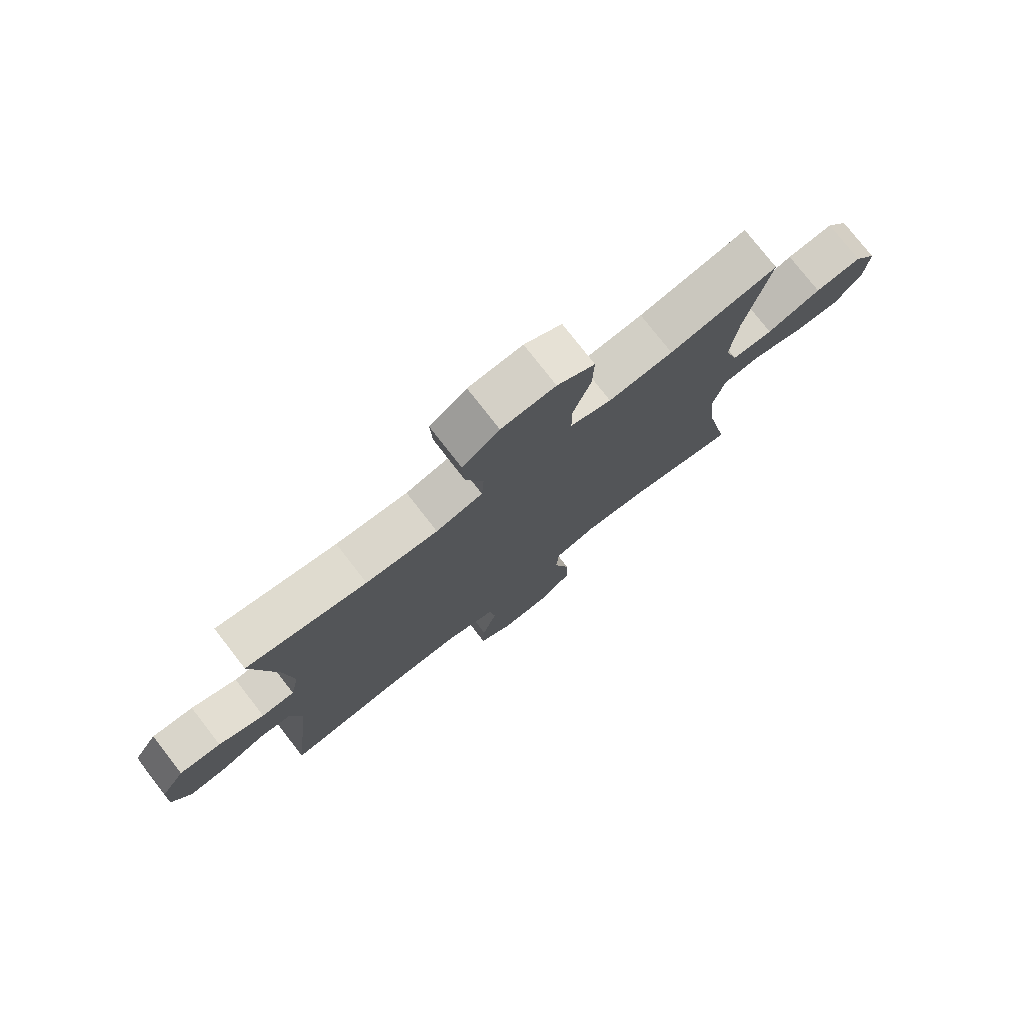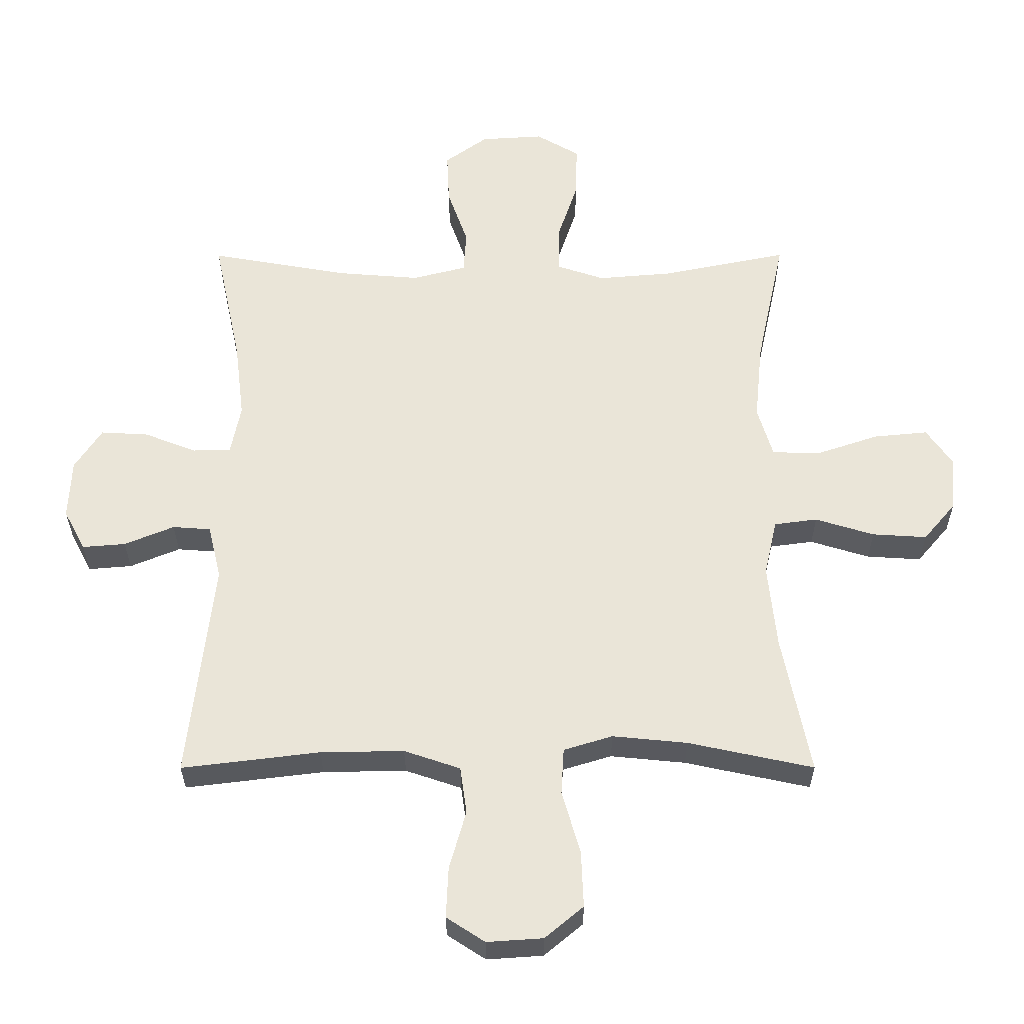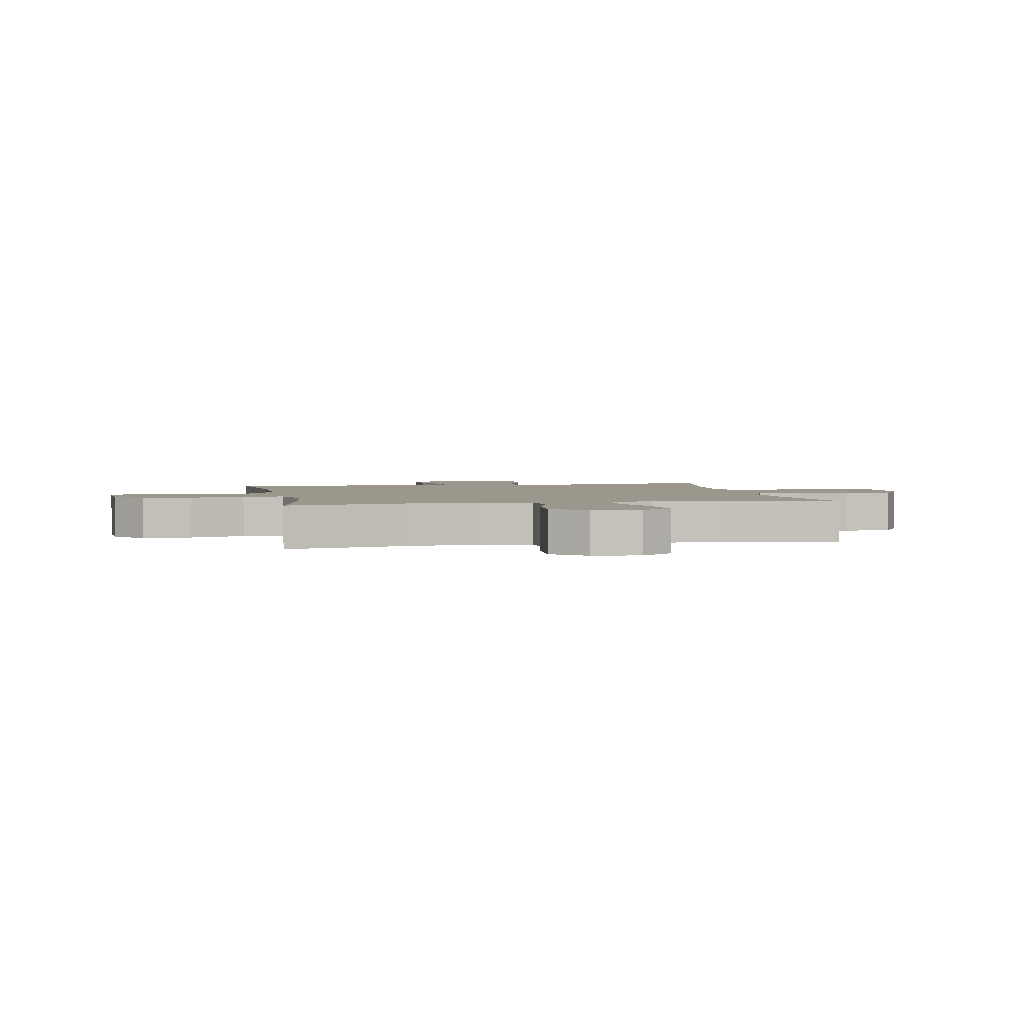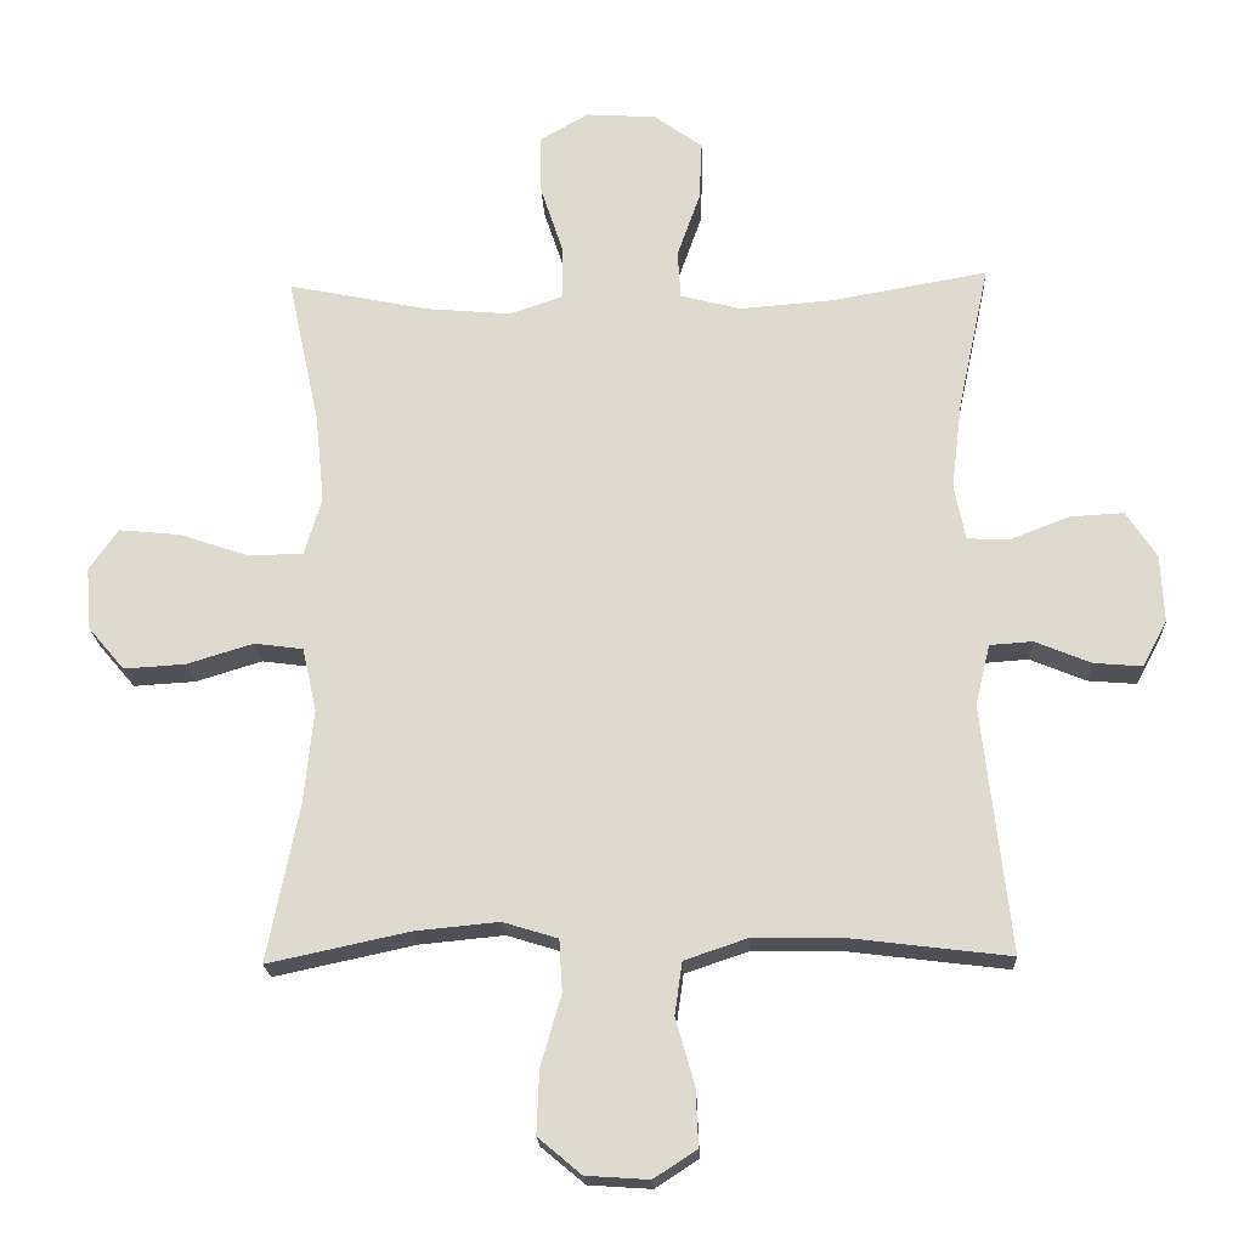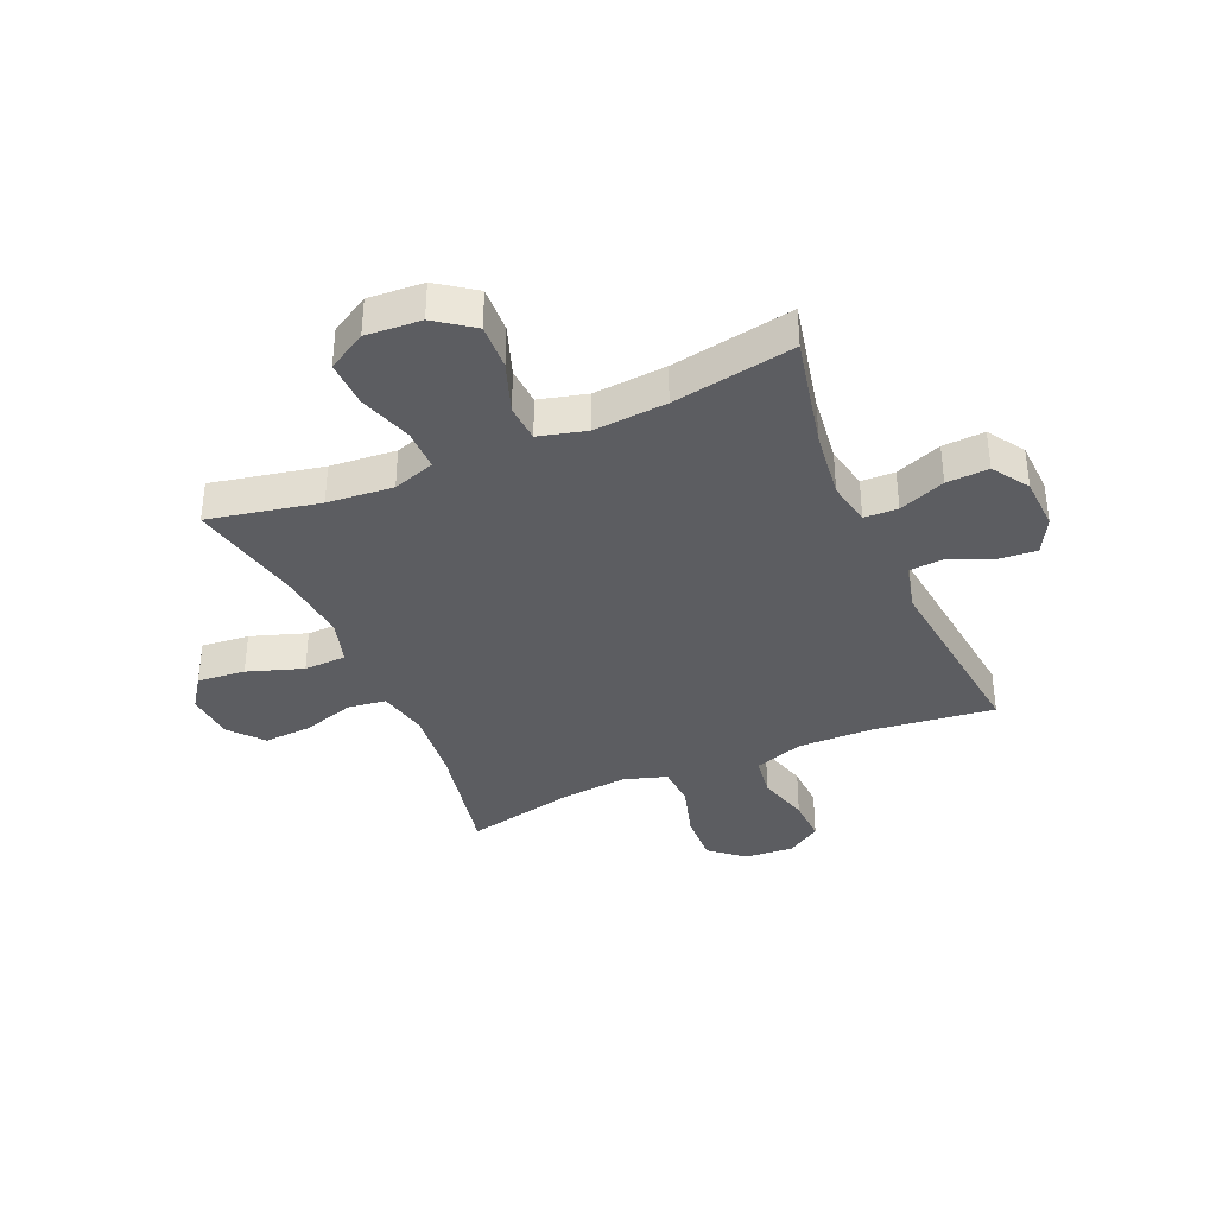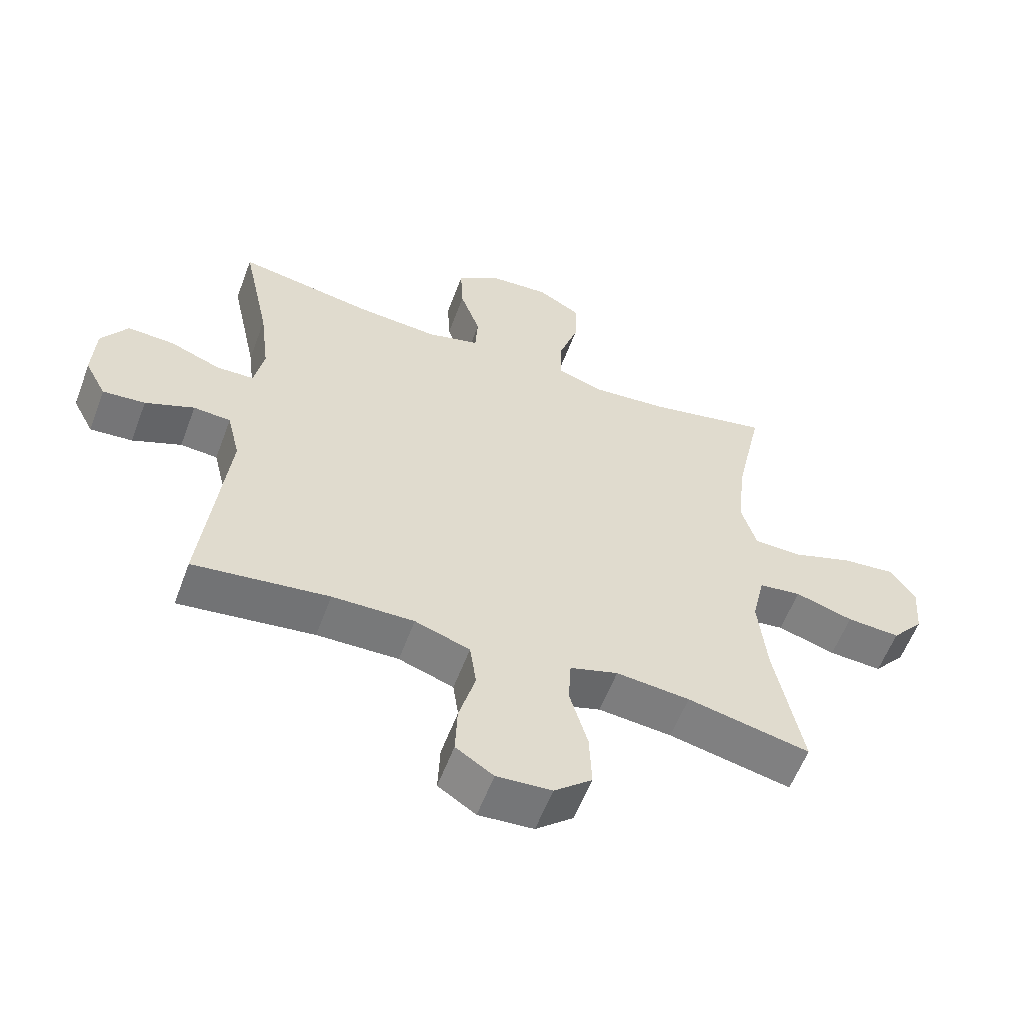
<metadata>
{"format":"obj","ext":"obj","renderer":"f3d","projection":"perspective","resolution":1024,"background":"white","views":[{"elev":77.1,"azim":142.1,"up":"+Z"},{"elev":-30.6,"azim":-179.9,"up":"+Z"},{"elev":2.7,"azim":-100.8,"up":"+Y"},{"elev":-19.9,"azim":2.5,"up":"+Z"},{"elev":-37.2,"azim":23.4,"up":"+Y"},{"elev":-57.9,"azim":159.6,"up":"+Z"}]}
</metadata>
<code>
o path6274
v 0.2842 0.0375 0.4623
v 0.1526 0.0375 0.4518
v 0.06683 0.0375 0.4738
v 0.06258 0.0375 0.5417
v 0.09498 0.0375 0.6331
v 0.09901 0.0375 0.7167
v 0.03086 0.0375 0.7658
v -0.06876 0.0375 0.7721
v -0.138 0.0375 0.7319
v -0.1356 0.0375 0.6482
v -0.1033 0.0375 0.5507
v -0.1032 0.0375 0.4761
v -0.1788 0.0375 0.4508
v -0.2975 0.0375 0.4609
v -0.4973 0.0375 0.5013
v -0.4523 0.0375 0.292
v -0.4397 0.0375 0.1671
v -0.464 0.0375 0.08635
v -0.5399 0.0375 0.08395
v -0.64 0.0375 0.1176
v -0.726 0.0375 0.1259
v -0.7669 0.0375 0.06736
v -0.7597 0.0375 -0.02061
v -0.7084 0.0375 -0.08068
v -0.6218 0.0375 -0.07539
v -0.5279 0.0375 -0.04651
v -0.4592 0.0375 -0.05565
v -0.439 0.0375 -0.1449
v -0.4528 0.0375 -0.2786
v -0.4973 0.0375 -0.5006
v -0.2982 0.0375 -0.4576
v -0.1791 0.0375 -0.4459
v -0.1013 0.0375 -0.4698
v -0.09707 0.0375 -0.5439
v -0.126 0.0375 -0.6433
v -0.1296 0.0375 -0.7332
v -0.0684 0.0375 -0.7845
v 0.02072 0.0375 -0.7906
v 0.08182 0.0375 -0.7508
v 0.0784 0.0375 -0.6702
v 0.05165 0.0375 -0.576
v 0.06222 0.0375 -0.5017
v 0.1515 0.0375 -0.4714
v 0.2844 0.0375 -0.4736
v 0.5044 0.0375 -0.5006
v 0.4645 0.0375 -0.15
v 0.4853 0.0375 -0.06443
v 0.5458 0.0375 -0.06003
v 0.6251 0.0375 -0.09266
v 0.6939 0.0375 -0.09828
v 0.7282 0.0375 -0.03358
v 0.7235 0.0375 0.06175
v 0.6805 0.0375 0.1273
v 0.6046 0.0375 0.123
v 0.5213 0.0375 0.0907
v 0.4609 0.0375 0.09262
v 0.445 0.0375 0.1718
v 0.4601 0.0375 0.2949
v 0.5044 0.0375 0.5013
v 0.2842 -0.0375 0.4623
v 0.1526 -0.0375 0.4518
v 0.06683 -0.0375 0.4738
v 0.06258 -0.0375 0.5417
v 0.09498 -0.0375 0.6331
v 0.09901 -0.0375 0.7167
v 0.03086 -0.0375 0.7658
v -0.06876 -0.0375 0.7721
v -0.138 -0.0375 0.7319
v -0.1356 -0.0375 0.6482
v -0.1033 -0.0375 0.5507
v -0.1032 -0.0375 0.4761
v -0.1788 -0.0375 0.4508
v -0.2975 -0.0375 0.4609
v -0.4973 -0.0375 0.5013
v -0.4523 -0.0375 0.292
v -0.4397 -0.0375 0.1671
v -0.464 -0.0375 0.08635
v -0.5399 -0.0375 0.08395
v -0.64 -0.0375 0.1176
v -0.726 -0.0375 0.1259
v -0.7669 -0.0375 0.06736
v -0.7597 -0.0375 -0.02061
v -0.7084 -0.0375 -0.08068
v -0.6218 -0.0375 -0.07539
v -0.5279 -0.0375 -0.04651
v -0.4592 -0.0375 -0.05565
v -0.439 -0.0375 -0.1449
v -0.4528 -0.0375 -0.2786
v -0.4973 -0.0375 -0.5006
v -0.2982 -0.0375 -0.4576
v -0.1791 -0.0375 -0.4459
v -0.1013 -0.0375 -0.4698
v -0.09707 -0.0375 -0.5439
v -0.126 -0.0375 -0.6433
v -0.1296 -0.0375 -0.7332
v -0.0684 -0.0375 -0.7845
v 0.02072 -0.0375 -0.7906
v 0.08182 -0.0375 -0.7508
v 0.0784 -0.0375 -0.6702
v 0.05165 -0.0375 -0.576
v 0.06222 -0.0375 -0.5017
v 0.1515 -0.0375 -0.4714
v 0.2844 -0.0375 -0.4736
v 0.5044 -0.0375 -0.5006
v 0.4645 -0.0375 -0.15
v 0.4853 -0.0375 -0.06443
v 0.5458 -0.0375 -0.06003
v 0.6251 -0.0375 -0.09266
v 0.6939 -0.0375 -0.09828
v 0.7282 -0.0375 -0.03358
v 0.7235 -0.0375 0.06175
v 0.6805 -0.0375 0.1273
v 0.6046 -0.0375 0.123
v 0.5213 -0.0375 0.0907
v 0.4609 -0.0375 0.09262
v 0.445 -0.0375 0.1718
v 0.4601 -0.0375 0.2949
v 0.5044 -0.0375 0.5013
v -0.726 0.0375 0.1259
v -0.726 0.0375 0.1259
v -0.7669 0.0375 0.06736
v -0.7597 0.0375 -0.02061
v -0.7084 0.0375 -0.08068
v -0.64 0.0375 0.1176
v -0.6218 0.0375 -0.07539
v -0.5399 0.0375 0.08395
v -0.5279 0.0375 -0.04651
v -0.464 0.0375 0.08635
v -0.464 0.0375 0.08635
v -0.4592 0.0375 -0.05565
v -0.4592 0.0375 -0.05565
v -0.4528 0.0375 -0.2786
v -0.4973 0.0375 -0.5006
v -0.4973 0.0375 -0.5006
v -0.4973 0.0375 0.5013
v -0.4973 0.0375 0.5013
v -0.4523 0.0375 0.292
v -0.4397 0.0375 0.1671
v -0.439 0.0375 -0.1449
v -0.2982 0.0375 -0.4576
v -0.2975 0.0375 0.4609
v -0.1791 0.0375 -0.4459
v -0.1788 0.0375 0.4508
v -0.1013 0.0375 -0.4698
v -0.1013 0.0375 -0.4698
v -0.1032 0.0375 0.4761
v -0.1032 0.0375 0.4761
v -0.06876 0.0375 0.7721
v -0.138 0.0375 0.7319
v -0.138 0.0375 0.7319
v -0.1356 0.0375 0.6482
v -0.1033 0.0375 0.5507
v -0.126 0.0375 -0.6433
v -0.1296 0.0375 -0.7332
v -0.0684 0.0375 -0.7845
v -0.09707 0.0375 -0.5439
v 0.03086 0.0375 0.7658
v 0.02072 0.0375 -0.7906
v 0.08182 0.0375 -0.7508
v 0.09901 0.0375 0.7167
v 0.05165 0.0375 -0.576
v 0.06222 0.0375 -0.5017
v 0.06222 0.0375 -0.5017
v 0.0784 0.0375 -0.6702
v 0.06683 0.0375 0.4738
v 0.06683 0.0375 0.4738
v 0.06258 0.0375 0.5417
v 0.1515 0.0375 -0.4714
v 0.09498 0.0375 0.6331
v 0.1526 0.0375 0.4518
v 0.2844 0.0375 -0.4736
v 0.2842 0.0375 0.4623
v 0.445 0.0375 0.1718
v 0.4601 0.0375 0.2949
v 0.4609 0.0375 0.09262
v 0.4609 0.0375 0.09262
v 0.5213 0.0375 0.0907
v 0.4645 0.0375 -0.15
v 0.4853 0.0375 -0.06443
v 0.4853 0.0375 -0.06443
v 0.5044 0.0375 0.5013
v 0.5044 0.0375 0.5013
v 0.5044 0.0375 -0.5006
v 0.5044 0.0375 -0.5006
v 0.5458 0.0375 -0.06003
v 0.6046 0.0375 0.123
v 0.6251 0.0375 -0.09266
v 0.6805 0.0375 0.1273
v 0.6939 0.0375 -0.09828
v 0.6939 0.0375 -0.09828
v 0.7235 0.0375 0.06175
v 0.7282 0.0375 -0.03358
v -0.726 -0.0375 0.1259
v -0.726 -0.0375 0.1259
v -0.7669 -0.0375 0.06736
v -0.7597 -0.0375 -0.02061
v -0.7084 -0.0375 -0.08068
v -0.64 -0.0375 0.1176
v -0.6218 -0.0375 -0.07539
v -0.5399 -0.0375 0.08395
v -0.5279 -0.0375 -0.04651
v -0.464 -0.0375 0.08635
v -0.464 -0.0375 0.08635
v -0.4592 -0.0375 -0.05565
v -0.4592 -0.0375 -0.05565
v -0.4528 -0.0375 -0.2786
v -0.4973 -0.0375 -0.5006
v -0.4973 -0.0375 -0.5006
v -0.4973 -0.0375 0.5013
v -0.4973 -0.0375 0.5013
v -0.4523 -0.0375 0.292
v -0.4397 -0.0375 0.1671
v -0.439 -0.0375 -0.1449
v -0.2982 -0.0375 -0.4576
v -0.2975 -0.0375 0.4609
v -0.1791 -0.0375 -0.4459
v -0.1788 -0.0375 0.4508
v -0.1013 -0.0375 -0.4698
v -0.1013 -0.0375 -0.4698
v -0.1032 -0.0375 0.4761
v -0.1032 -0.0375 0.4761
v -0.06876 -0.0375 0.7721
v -0.138 -0.0375 0.7319
v -0.138 -0.0375 0.7319
v -0.1356 -0.0375 0.6482
v -0.1033 -0.0375 0.5507
v -0.126 -0.0375 -0.6433
v -0.1296 -0.0375 -0.7332
v -0.0684 -0.0375 -0.7845
v -0.09707 -0.0375 -0.5439
v 0.03086 -0.0375 0.7658
v 0.02072 -0.0375 -0.7906
v 0.08182 -0.0375 -0.7508
v 0.09901 -0.0375 0.7167
v 0.05165 -0.0375 -0.576
v 0.06222 -0.0375 -0.5017
v 0.06222 -0.0375 -0.5017
v 0.0784 -0.0375 -0.6702
v 0.06683 -0.0375 0.4738
v 0.06683 -0.0375 0.4738
v 0.06258 -0.0375 0.5417
v 0.1515 -0.0375 -0.4714
v 0.09498 -0.0375 0.6331
v 0.1526 -0.0375 0.4518
v 0.2844 -0.0375 -0.4736
v 0.2842 -0.0375 0.4623
v 0.445 -0.0375 0.1718
v 0.4601 -0.0375 0.2949
v 0.4609 -0.0375 0.09262
v 0.4609 -0.0375 0.09262
v 0.5213 -0.0375 0.0907
v 0.4645 -0.0375 -0.15
v 0.4853 -0.0375 -0.06443
v 0.4853 -0.0375 -0.06443
v 0.5044 -0.0375 0.5013
v 0.5044 -0.0375 0.5013
v 0.5044 -0.0375 -0.5006
v 0.5044 -0.0375 -0.5006
v 0.5458 -0.0375 -0.06003
v 0.6046 -0.0375 0.123
v 0.6251 -0.0375 -0.09266
v 0.6805 -0.0375 0.1273
v 0.6939 -0.0375 -0.09828
v 0.6939 -0.0375 -0.09828
v 0.7235 -0.0375 0.06175
v 0.7282 -0.0375 -0.03358
f 211 217 215
f 212 217 211
f 253 251 249
f 253 249 252
f 213 249 204
f 251 259 260
f 200 198 199
f 238 232 233
f 218 213 216
f 231 225 243
f 243 226 241
f 261 260 259
f 225 222 223
f 204 244 212
f 239 217 212
f 259 251 253
f 196 198 195
f 242 218 236
f 201 200 199
f 204 202 201
f 214 206 207
f 195 198 193
f 239 220 217
f 227 235 230
f 244 247 246
f 230 236 218
f 234 231 243
f 211 215 209
f 216 213 206
f 245 252 242
f 246 248 255
f 199 196 197
f 263 266 261
f 204 212 202
f 252 245 257
f 229 238 227
f 249 213 218
f 252 249 218
f 262 260 265
f 216 206 214
f 202 200 201
f 248 246 247
f 242 252 218
f 249 244 204
f 236 230 235
f 265 260 261
f 241 226 220
f 229 232 238
f 247 244 249
f 229 227 228
f 199 198 196
f 239 212 244
f 241 220 239
f 226 243 225
f 225 231 222
f 235 227 238
f 266 265 261
f 120 22 81 194
f 22 23 82 81
f 23 24 83 82
f 20 21 80 79
f 24 25 84 83
f 19 20 79 78
f 25 26 85 84
f 129 19 78 203
f 26 131 205 85
f 29 134 208 88
f 136 16 75 210
f 17 18 77 76
f 27 28 87 86
f 28 29 88 87
f 16 17 76 75
f 30 31 90 89
f 14 15 74 73
f 31 32 91 90
f 13 14 73 72
f 32 145 219 91
f 147 13 72 221
f 8 150 224 67
f 9 10 69 68
f 10 11 70 69
f 35 36 95 94
f 36 37 96 95
f 34 35 94 93
f 11 12 71 70
f 33 34 93 92
f 7 8 67 66
f 37 38 97 96
f 38 39 98 97
f 6 7 66 65
f 41 163 237 100
f 40 41 100 99
f 39 40 99 98
f 166 4 63 240
f 42 43 102 101
f 5 6 65 64
f 4 5 64 63
f 2 3 62 61
f 43 44 103 102
f 1 2 61 60
f 57 58 117 116
f 176 57 116 250
f 55 56 115 114
f 46 180 254 105
f 182 1 60 256
f 184 46 105 258
f 44 45 104 103
f 58 59 118 117
f 47 48 107 106
f 54 55 114 113
f 48 49 108 107
f 53 54 113 112
f 49 190 264 108
f 52 53 112 111
f 51 52 111 110
f 50 51 110 109
f 137 141 143
f 138 137 143
f 179 175 177
f 179 178 175
f 139 130 175
f 177 186 185
f 126 125 124
f 164 159 158
f 144 142 139
f 157 169 151
f 169 167 152
f 187 185 186
f 151 149 148
f 130 138 170
f 165 138 143
f 185 179 177
f 122 121 124
f 168 162 144
f 127 125 126
f 130 127 128
f 140 133 132
f 121 119 124
f 165 143 146
f 153 156 161
f 170 172 173
f 156 144 162
f 160 169 157
f 137 135 141
f 142 132 139
f 171 168 178
f 172 181 174
f 125 123 122
f 189 187 192
f 130 128 138
f 178 183 171
f 155 153 164
f 175 144 139
f 178 144 175
f 188 191 186
f 142 140 132
f 128 127 126
f 174 173 172
f 168 144 178
f 175 130 170
f 162 161 156
f 191 187 186
f 167 146 152
f 155 164 158
f 173 175 170
f 155 154 153
f 125 122 124
f 165 170 138
f 167 165 146
f 152 151 169
f 151 148 157
f 161 164 153
f 192 187 191

</code>
